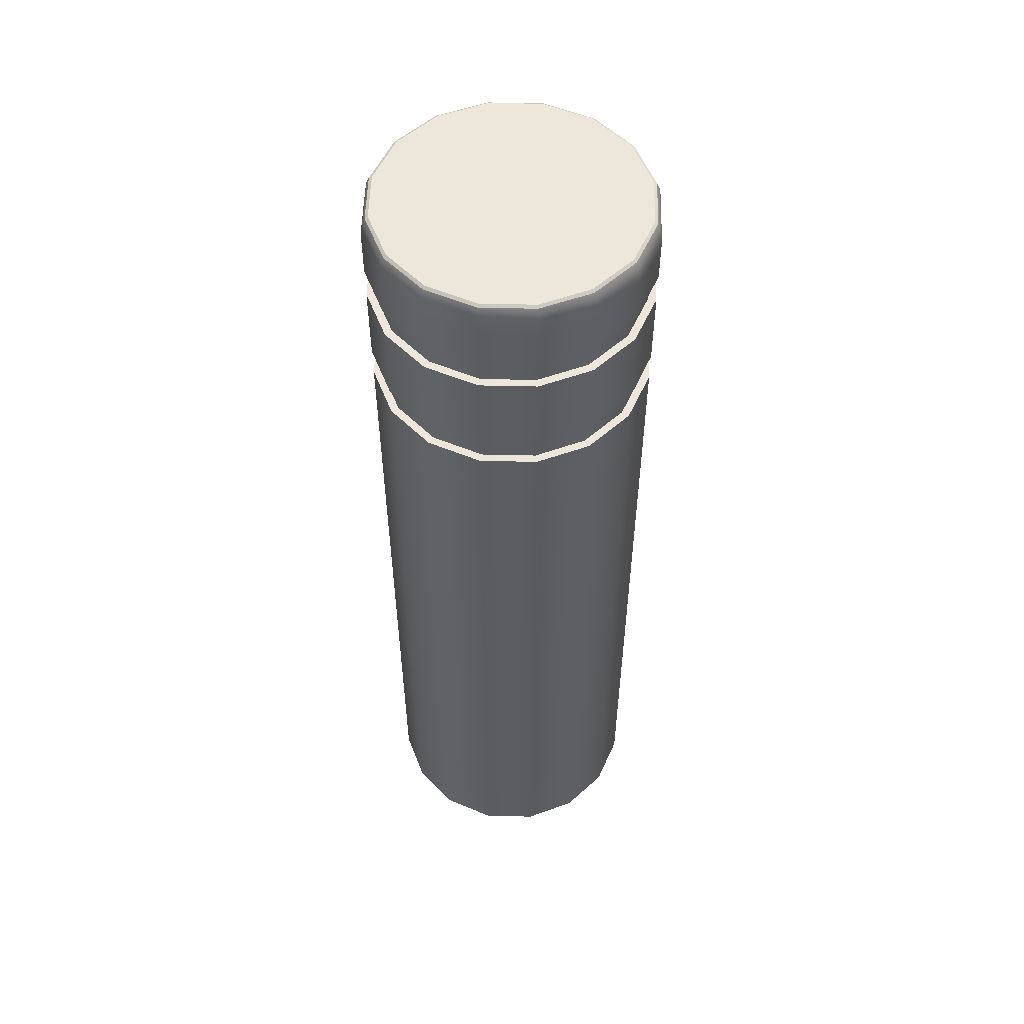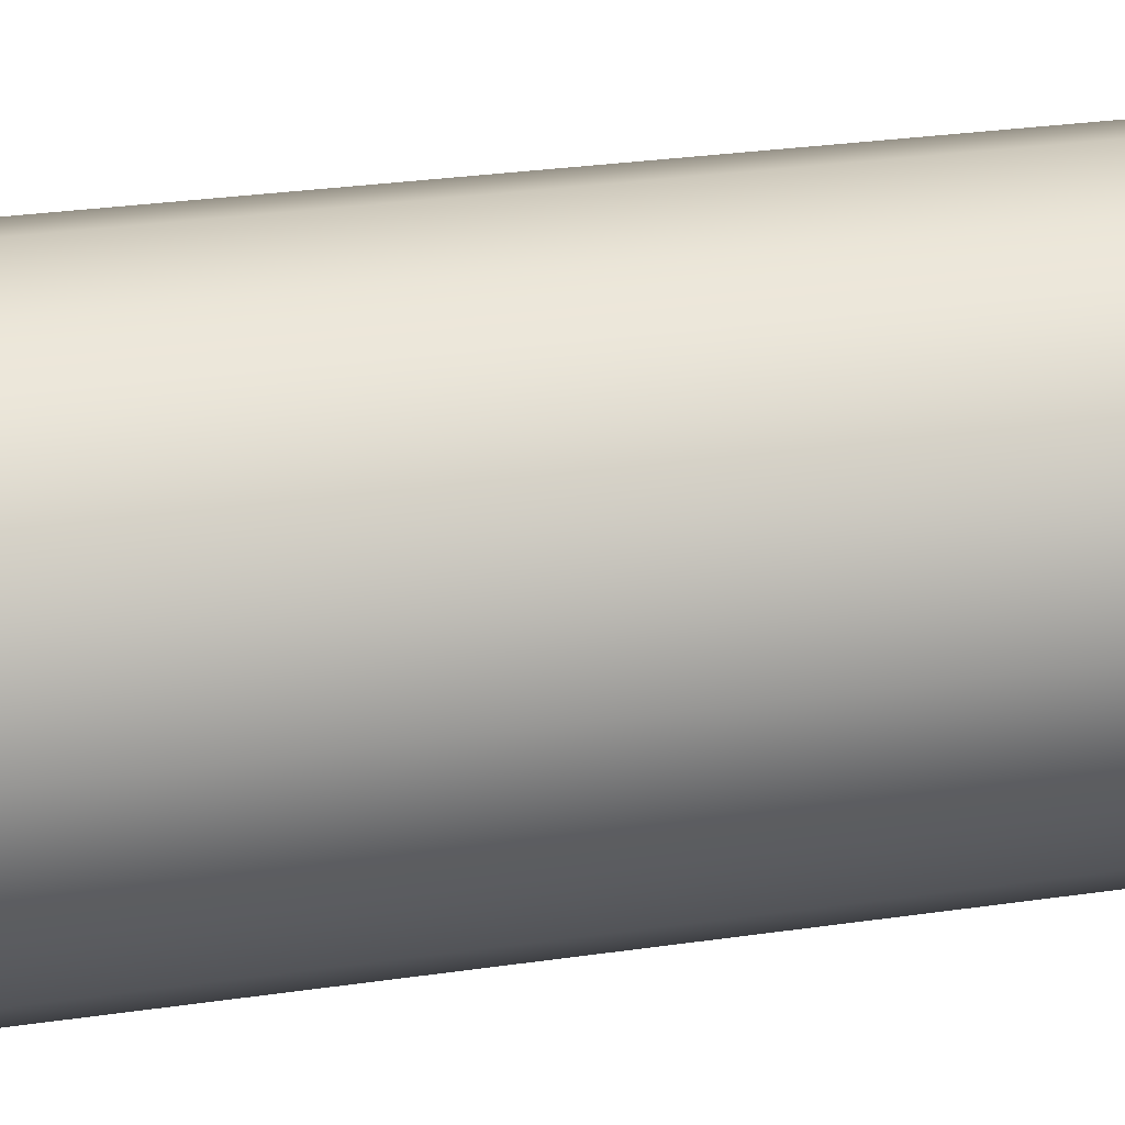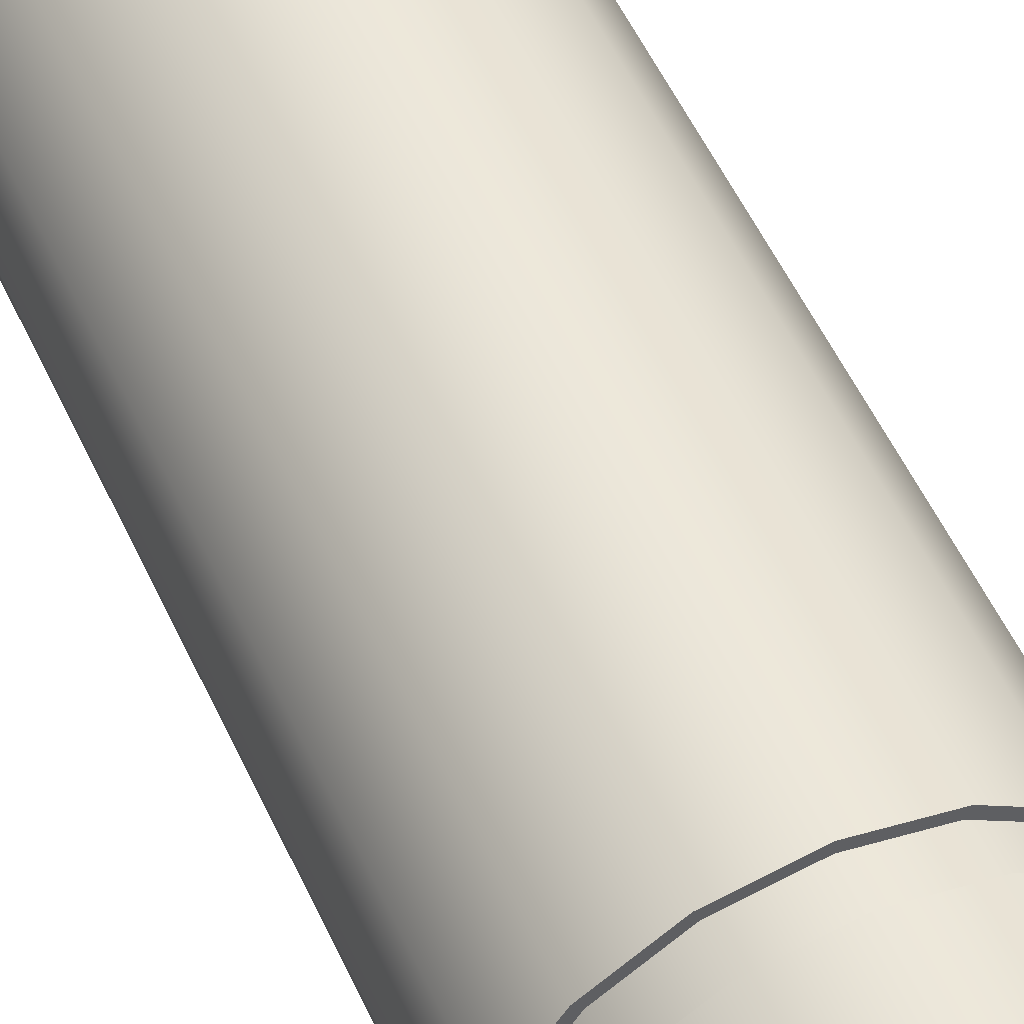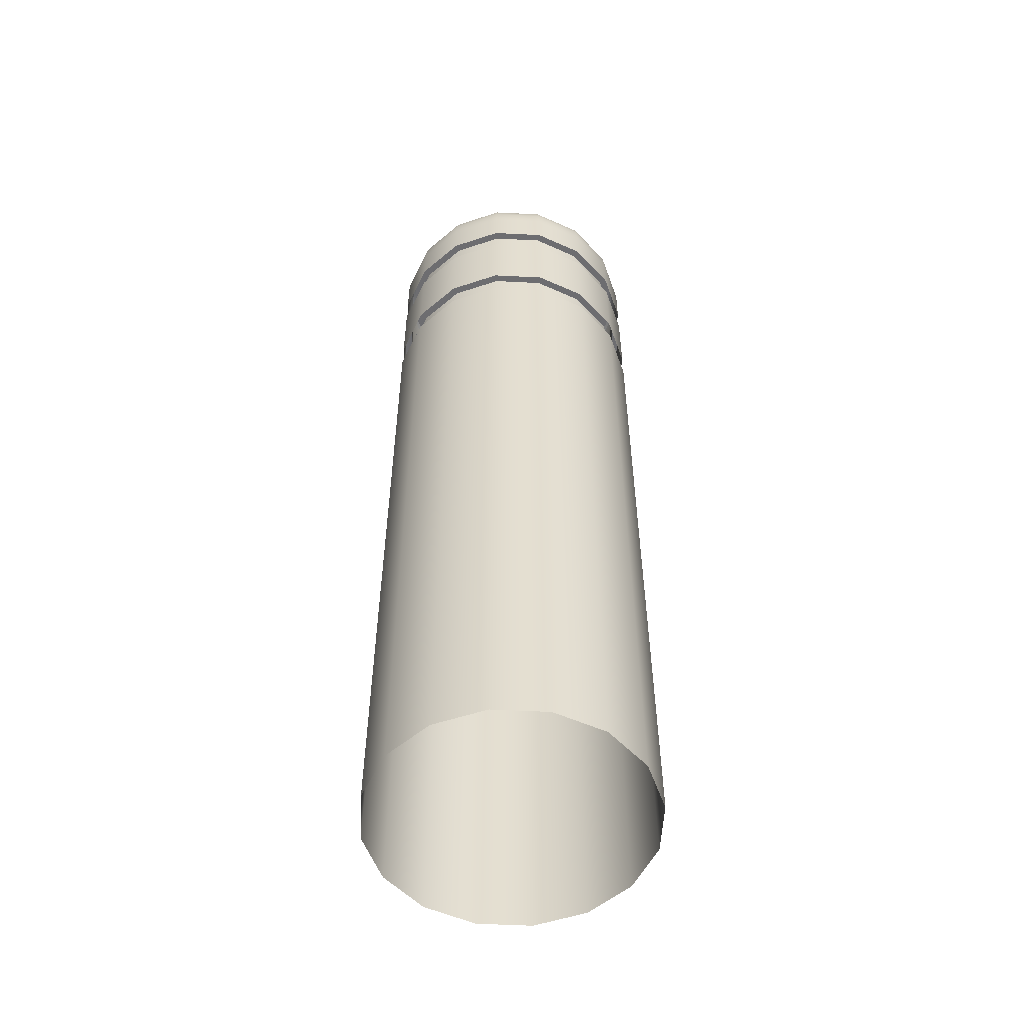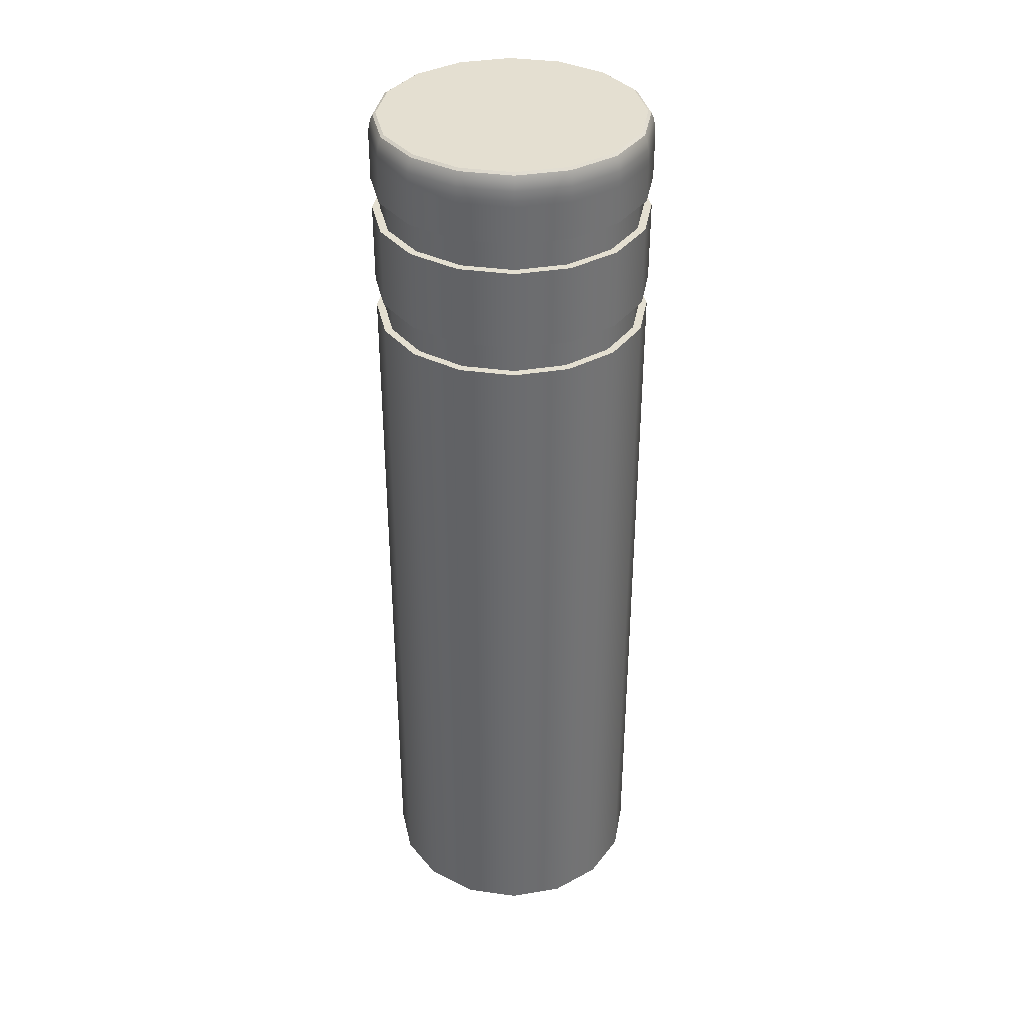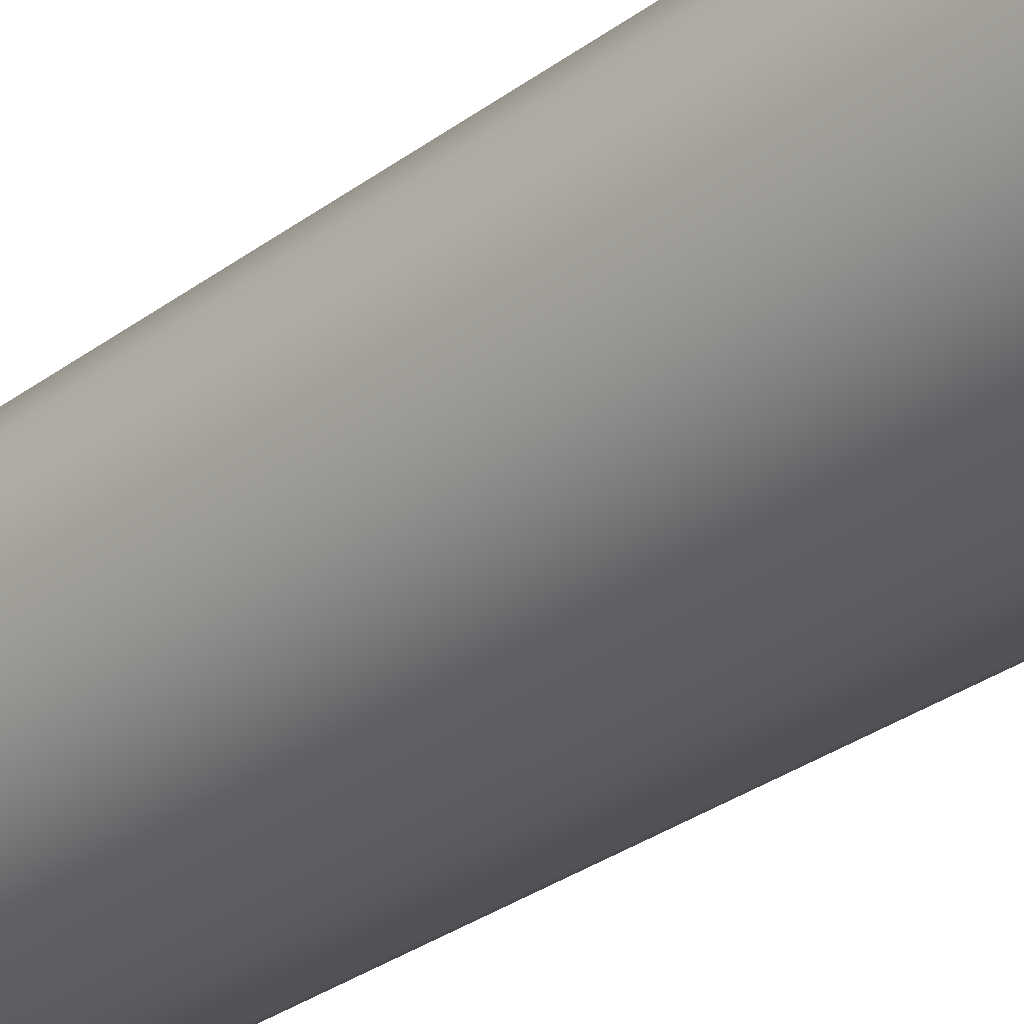
<metadata>
{"format":"obj","ext":"obj","renderer":"f3d","projection":"perspective","resolution":1024,"background":"white","views":[{"elev":53.8,"azim":57.7,"up":"+Y"},{"elev":21.8,"azim":-105.8,"up":"+Z"},{"elev":52.9,"azim":155.9,"up":"+Z"},{"elev":-54.1,"azim":143.2,"up":"+Y"},{"elev":36.6,"azim":89.0,"up":"+Y"},{"elev":-30.6,"azim":-43.2,"up":"+Z"}]}
</metadata>
<code>
o Cylinder
v 0 0.6063 -0.1026
v 0 1.29 -0.1026
v 0.03926 0.6063 -0.09478
v 0.03926 1.29 -0.09478
v 0.07254 0.6063 -0.07254
v 0.07254 1.29 -0.07254
v 0.09478 0.6063 -0.03926
v 0.09478 1.29 -0.03926
v 0.1026 0.6063 0
v 0.1026 1.29 0
v 0.09478 0.6063 0.03926
v 0.09478 1.29 0.03926
v 0.07254 0.6063 0.07254
v 0.07254 1.29 0.07254
v 0.03926 0.6063 0.09478
v 0.03926 1.29 0.09478
v 0 0.6063 0.1026
v 0 1.29 0.1026
v -0.03926 0.6063 0.09478
v -0.03926 1.29 0.09478
v -0.07254 0.6063 0.07254
v -0.07254 1.29 0.07254
v -0.09478 0.6063 0.03926
v -0.09478 1.29 0.03926
v -0.1026 0.6063 0
v -0.1026 1.29 0
v -0.09478 0.6063 -0.03926
v -0.09478 1.29 -0.03926
v -0.07254 0.6063 -0.07254
v -0.07254 1.29 -0.07254
v -0.03926 0.6063 -0.09478
v -0.03926 1.29 -0.09478
v 0 1.262 -0.1026
v 0.03926 1.262 -0.09478
v 0.07254 1.262 -0.07254
v 0.09478 1.262 -0.03926
v 0.1026 1.262 0
v 0.09478 1.262 0.03926
v 0.07254 1.262 0.07254
v 0.03926 1.262 0.09478
v 0 1.262 0.1026
v -0.03926 1.262 0.09478
v -0.07254 1.262 0.07254
v -0.09478 1.262 0.03926
v -0.1026 1.262 0
v -0.09478 1.262 -0.03926
v -0.07254 1.262 -0.07254
v -0.03926 1.262 -0.09478
v 0.03926 1.239 -0.09478
v 0.07254 1.239 -0.07254
v 0.09478 1.239 -0.03926
v 0.1026 1.239 0
v 0.09478 1.239 0.03926
v 0.07254 1.239 0.07254
v 0.03926 1.239 0.09478
v 0 1.239 0.1026
v -0.03926 1.239 0.09478
v -0.07254 1.239 0.07254
v -0.09478 1.239 0.03926
v -0.1026 1.239 0
v -0.09478 1.239 -0.03926
v -0.07254 1.239 -0.07254
v -0.03926 1.239 -0.09478
v 0 1.239 -0.1026
v 0.03926 1.18 -0.09478
v 0.07254 1.18 -0.07254
v 0.09478 1.18 -0.03926
v 0.1026 1.18 0
v 0.09478 1.18 0.03926
v 0.07254 1.18 0.07254
v 0.03926 1.18 0.09478
v 0 1.18 0.1026
v -0.03926 1.18 0.09478
v -0.07254 1.18 0.07254
v -0.09478 1.18 0.03926
v -0.1026 1.18 0
v -0.09478 1.18 -0.03926
v -0.07254 1.18 -0.07254
v -0.03926 1.18 -0.09478
v 0 1.18 -0.1026
v 0.03926 1.157 -0.09478
v 0.07254 1.157 -0.07254
v 0.09478 1.157 -0.03926
v 0.1026 1.157 0
v 0.09478 1.157 0.03926
v 0.07254 1.157 0.07254
v 0.03926 1.157 0.09478
v 0 1.157 0.1026
v -0.03926 1.157 0.09478
v -0.07254 1.157 0.07254
v -0.09478 1.157 0.03926
v -0.1026 1.157 0
v -0.09478 1.157 -0.03926
v -0.07254 1.157 -0.07254
v -0.03926 1.157 -0.09478
v 0 1.157 -0.1026
v 0 1.239 -0.09681
v 0 1.262 -0.09681
v -0.03705 1.262 -0.08944
v -0.06845 1.262 -0.06845
v -0.08944 1.262 -0.03705
v -0.09681 1.262 0
v -0.08944 1.262 0.03705
v -0.06845 1.262 0.06845
v -0.03705 1.262 0.08944
v 0 1.262 0.09681
v 0.03705 1.262 0.08944
v 0.06845 1.262 0.06845
v 0.08944 1.262 0.03705
v 0.09681 1.262 0
v 0.08944 1.262 -0.03705
v 0.06845 1.262 -0.06845
v 0.03705 1.262 -0.08944
v 0.03705 1.239 -0.08944
v 0.06845 1.239 -0.06845
v 0.08944 1.239 -0.03705
v 0.09681 1.239 0
v 0.08944 1.239 0.03705
v 0.06845 1.239 0.06845
v 0.03705 1.239 0.08944
v 0 1.239 0.09681
v -0.03705 1.239 0.08944
v -0.06845 1.239 0.06845
v -0.08944 1.239 0.03705
v -0.09681 1.239 0
v -0.08944 1.239 -0.03705
v -0.06845 1.239 -0.06845
v -0.03705 1.239 -0.08944
v 0 1.157 -0.09681
v 0 1.18 -0.09681
v -0.03705 1.18 -0.08944
v -0.06845 1.18 -0.06845
v -0.08944 1.18 -0.03705
v -0.09681 1.18 0
v -0.08944 1.18 0.03705
v -0.06845 1.18 0.06845
v -0.03705 1.18 0.08944
v 0 1.18 0.09681
v 0.03705 1.18 0.08944
v 0.06845 1.18 0.06845
v 0.08944 1.18 0.03705
v 0.09681 1.18 0
v 0.08944 1.18 -0.03705
v 0.06845 1.18 -0.06845
v 0.03705 1.18 -0.08944
v 0.03705 1.157 -0.08944
v 0.06845 1.157 -0.06845
v 0.08944 1.157 -0.03705
v 0.09681 1.157 0
v 0.08944 1.157 0.03705
v 0.06845 1.157 0.06845
v 0.03705 1.157 0.08944
v 0 1.157 0.09681
v -0.03705 1.157 0.08944
v -0.06845 1.157 0.06845
v -0.08944 1.157 0.03705
v -0.09681 1.157 0
v -0.08944 1.157 -0.03705
v -0.06845 1.157 -0.06845
v -0.03705 1.157 -0.08944
v 0 1.294 -0.1026
v 0 1.313 -0.09687
v 0 1.301 -0.1022
v 0 1.308 -0.1009
v 0 1.312 -0.09906
v 0.03707 1.313 -0.0895
v 0.03926 1.294 -0.09478
v 0.03791 1.312 -0.09152
v 0.03862 1.308 -0.09323
v 0.03909 1.301 -0.09438
v 0.0685 1.313 -0.0685
v 0.07254 1.294 -0.07254
v 0.07004 1.312 -0.07004
v 0.07136 1.308 -0.07136
v 0.07223 1.301 -0.07223
v 0.0895 1.313 -0.03707
v 0.09478 1.294 -0.03926
v 0.09152 1.312 -0.03791
v 0.09323 1.308 -0.03862
v 0.09438 1.301 -0.03909
v 0.09687 1.313 0
v 0.1026 1.294 0
v 0.09906 1.312 0
v 0.1009 1.308 0
v 0.1022 1.301 0
v 0.0895 1.313 0.03707
v 0.09478 1.294 0.03926
v 0.09152 1.312 0.03791
v 0.09323 1.308 0.03862
v 0.09438 1.301 0.03909
v 0.0685 1.313 0.0685
v 0.07254 1.294 0.07254
v 0.07004 1.312 0.07004
v 0.07136 1.308 0.07136
v 0.07223 1.301 0.07223
v 0.03707 1.313 0.0895
v 0.03926 1.294 0.09478
v 0.03791 1.312 0.09152
v 0.03862 1.308 0.09323
v 0.03909 1.301 0.09438
v 0 1.313 0.09687
v 0 1.294 0.1026
v 0 1.312 0.09906
v 0 1.308 0.1009
v 0 1.301 0.1022
v -0.03707 1.313 0.0895
v -0.03926 1.294 0.09478
v -0.03791 1.312 0.09152
v -0.03862 1.308 0.09323
v -0.03909 1.301 0.09438
v -0.0685 1.313 0.0685
v -0.07254 1.294 0.07254
v -0.07004 1.312 0.07004
v -0.07136 1.308 0.07136
v -0.07223 1.301 0.07223
v -0.0895 1.313 0.03707
v -0.09478 1.294 0.03926
v -0.09152 1.312 0.03791
v -0.09323 1.308 0.03862
v -0.09438 1.301 0.03909
v -0.09687 1.313 0
v -0.1026 1.294 0
v -0.09906 1.312 0
v -0.1009 1.308 0
v -0.1022 1.301 0
v -0.0895 1.313 -0.03707
v -0.09478 1.294 -0.03926
v -0.09152 1.312 -0.03791
v -0.09323 1.308 -0.03862
v -0.09438 1.301 -0.03909
v -0.0685 1.313 -0.0685
v -0.07254 1.294 -0.07254
v -0.07004 1.312 -0.07004
v -0.07136 1.308 -0.07136
v -0.07223 1.301 -0.07223
v -0.03707 1.313 -0.0895
v -0.03926 1.294 -0.09478
v -0.03791 1.312 -0.09152
v -0.03862 1.308 -0.09323
v -0.03909 1.301 -0.09438
v 0.0685 1.313 0.02837
v 0.03707 1.313 0.01536
v -0 1.313 -0
v -0.03707 1.313 -0.01536
v -0.0685 1.313 -0.02837
f 4 6 35 34
f 6 8 36 35
f 8 10 37 36
f 10 12 38 37
f 12 14 39 38
f 14 16 40 39
f 16 18 41 40
f 18 20 42 41
f 20 22 43 42
f 22 24 44 43
f 24 26 45 44
f 26 28 46 45
f 28 30 47 46
f 30 32 48 47
f 32 2 33 48
f 24 22 212 217
f 56 55 120 121
f 2 4 34 33
f 53 118 119 54
f 52 117 118 53
f 51 116 117 52
f 50 115 116 51
f 95 160 129 96
f 49 114 115 50
f 94 159 160 95
f 64 97 114 49
f 93 158 159 94
f 64 49 65 80
f 49 50 66 65
f 50 51 67 66
f 51 52 68 67
f 52 53 69 68
f 53 54 70 69
f 54 55 71 70
f 55 56 72 71
f 56 57 73 72
f 57 58 74 73
f 58 59 75 74
f 59 60 76 75
f 60 61 77 76
f 61 62 78 77
f 62 63 79 78
f 63 64 80 79
f 92 157 158 93
f 91 156 157 92
f 90 155 156 91
f 89 154 155 90
f 88 153 154 89
f 97 98 113 114
f 87 152 153 88
f 81 82 5 3
f 82 83 7 5
f 83 84 9 7
f 84 85 11 9
f 85 86 13 11
f 86 87 15 13
f 87 88 17 15
f 88 89 19 17
f 89 90 21 19
f 90 91 23 21
f 91 92 25 23
f 92 93 27 25
f 93 94 29 27
f 94 95 31 29
f 95 96 1 31
f 54 119 120 55
f 129 130 145 146
f 128 99 98 97
f 127 100 99 128
f 126 101 100 127
f 125 102 101 126
f 124 103 102 125
f 123 104 103 124
f 122 105 104 123
f 121 106 105 122
f 120 107 106 121
f 119 108 107 120
f 118 109 108 119
f 117 110 109 118
f 116 111 110 117
f 115 112 111 116
f 114 113 112 115
f 160 131 130 129
f 159 132 131 160
f 158 133 132 159
f 157 134 133 158
f 156 135 134 157
f 155 136 135 156
f 154 137 136 155
f 153 138 137 154
f 152 139 138 153
f 151 140 139 152
f 150 141 140 151
f 149 142 141 150
f 148 143 142 149
f 147 144 143 148
f 146 145 144 147
f 57 56 121 122
f 58 57 122 123
f 59 58 123 124
f 60 59 124 125
f 61 60 125 126
f 81 96 129 146
f 62 61 126 127
f 82 81 146 147
f 63 62 127 128
f 83 82 147 148
f 64 63 128 97
f 84 83 148 149
f 85 84 149 150
f 86 85 150 151
f 87 86 151 152
f 167 161 163 170
f 32 237 161 2
f 12 10 182 187
f 20 18 202 207
f 30 28 227 232
f 4 167 172 6
f 16 14 192 197
f 26 24 217 222
f 20 207 212 22
f 8 6 172 177
f 16 197 202 18
f 12 187 192 14
f 32 30 232 237
f 10 8 177 182
f 28 26 222 227
f 170 163 164 169
f 169 164 165 168
f 168 165 162 166
f 172 167 170 175
f 175 170 169 174
f 174 169 168 173
f 173 168 166 171
f 177 172 175 180
f 180 175 174 179
f 179 174 173 178
f 178 173 171 176
f 182 177 180 185
f 185 180 179 184
f 184 179 178 183
f 183 178 176 181
f 187 182 185 190
f 190 185 184 189
f 189 184 183 188
f 188 183 181 186
f 192 187 190 195
f 195 190 189 194
f 194 189 188 193
f 193 188 186 191
f 197 192 195 200
f 200 195 194 199
f 199 194 193 198
f 198 193 191 196
f 202 197 200 205
f 205 200 199 204
f 204 199 198 203
f 203 198 196 201
f 207 202 205 210
f 210 205 204 209
f 209 204 203 208
f 208 203 201 206
f 212 207 210 215
f 215 210 209 214
f 214 209 208 213
f 213 208 206 211
f 217 212 215 220
f 220 215 214 219
f 219 214 213 218
f 218 213 211 216
f 222 217 220 225
f 225 220 219 224
f 224 219 218 223
f 223 218 216 221
f 227 222 225 230
f 230 225 224 229
f 229 224 223 228
f 228 223 221 226
f 232 227 230 235
f 235 230 229 234
f 234 229 228 233
f 233 228 226 231
f 237 232 235 240
f 240 235 234 239
f 239 234 233 238
f 238 233 231 236
f 161 237 240 163
f 163 240 239 164
f 164 239 238 165
f 165 238 236 162
f 2 161 167 4
f 96 81 3 1
f 176 241 186 181
f 241 196 191 186
f 171 242 241 176
f 242 201 196 241
f 166 243 242 171
f 243 206 201 242
f 162 244 243 166
f 244 211 206 243
f 236 245 244 162
f 245 216 211 244
f 231 226 245 236
f 226 221 216 245

</code>
